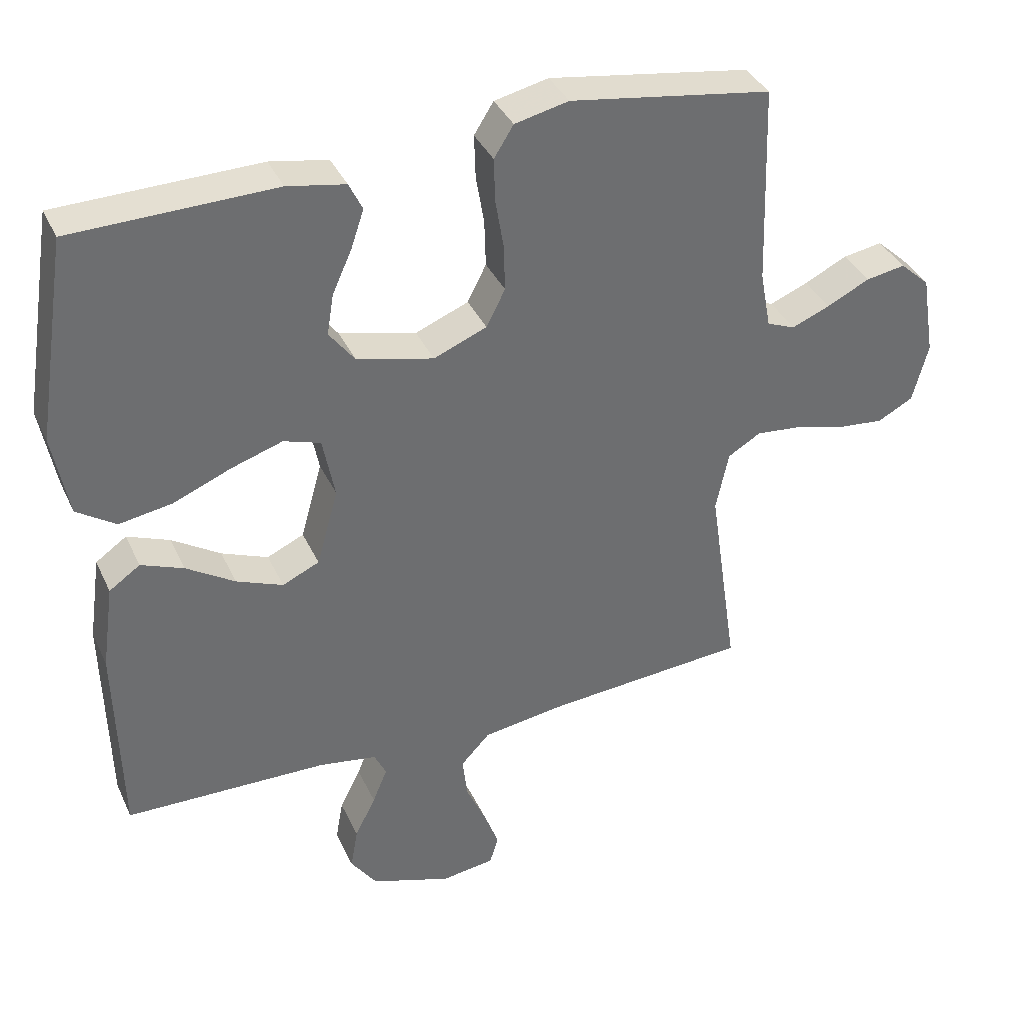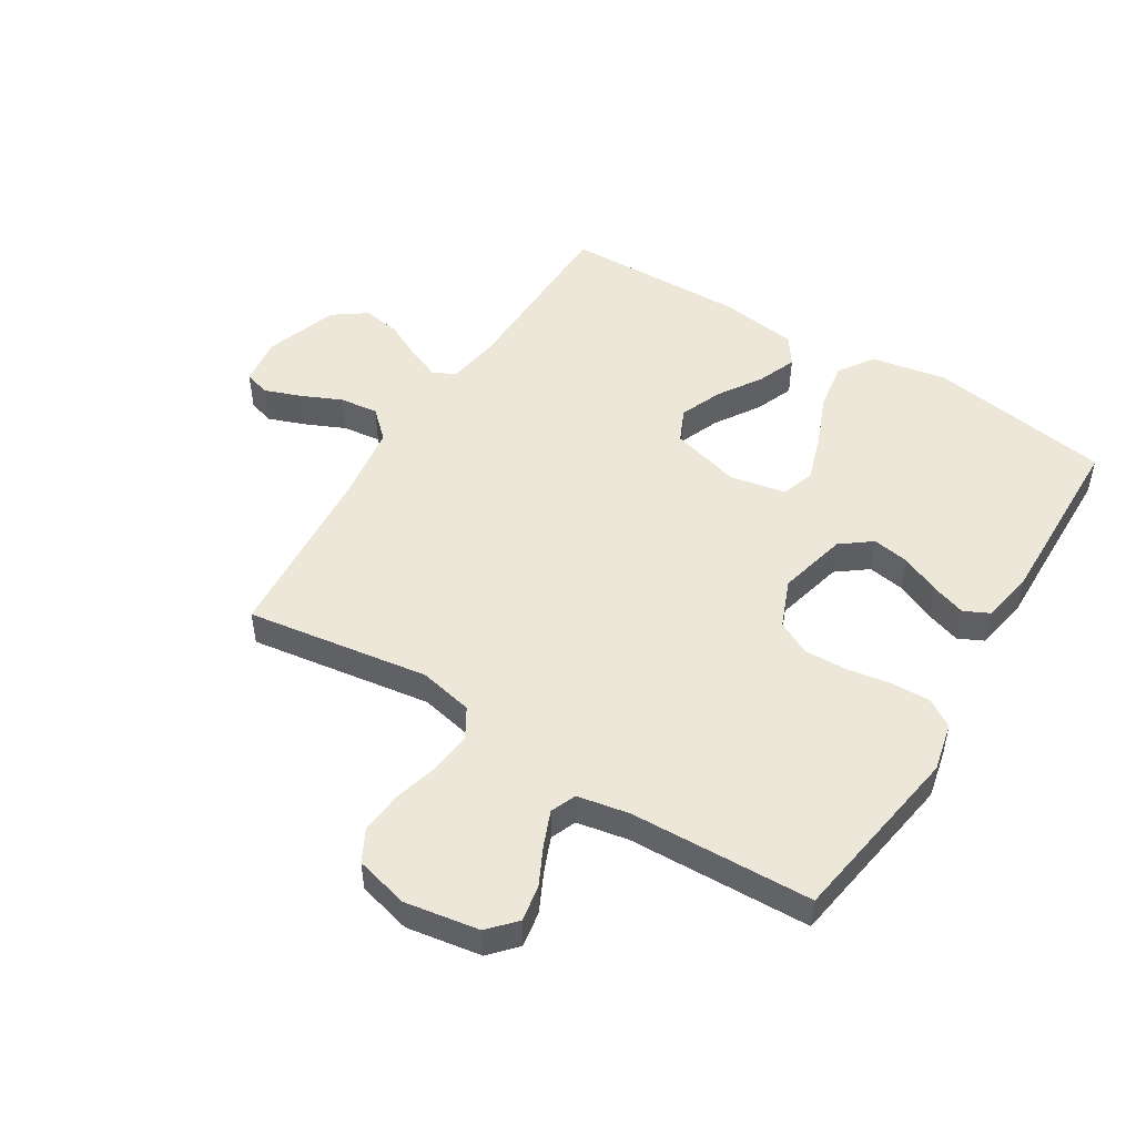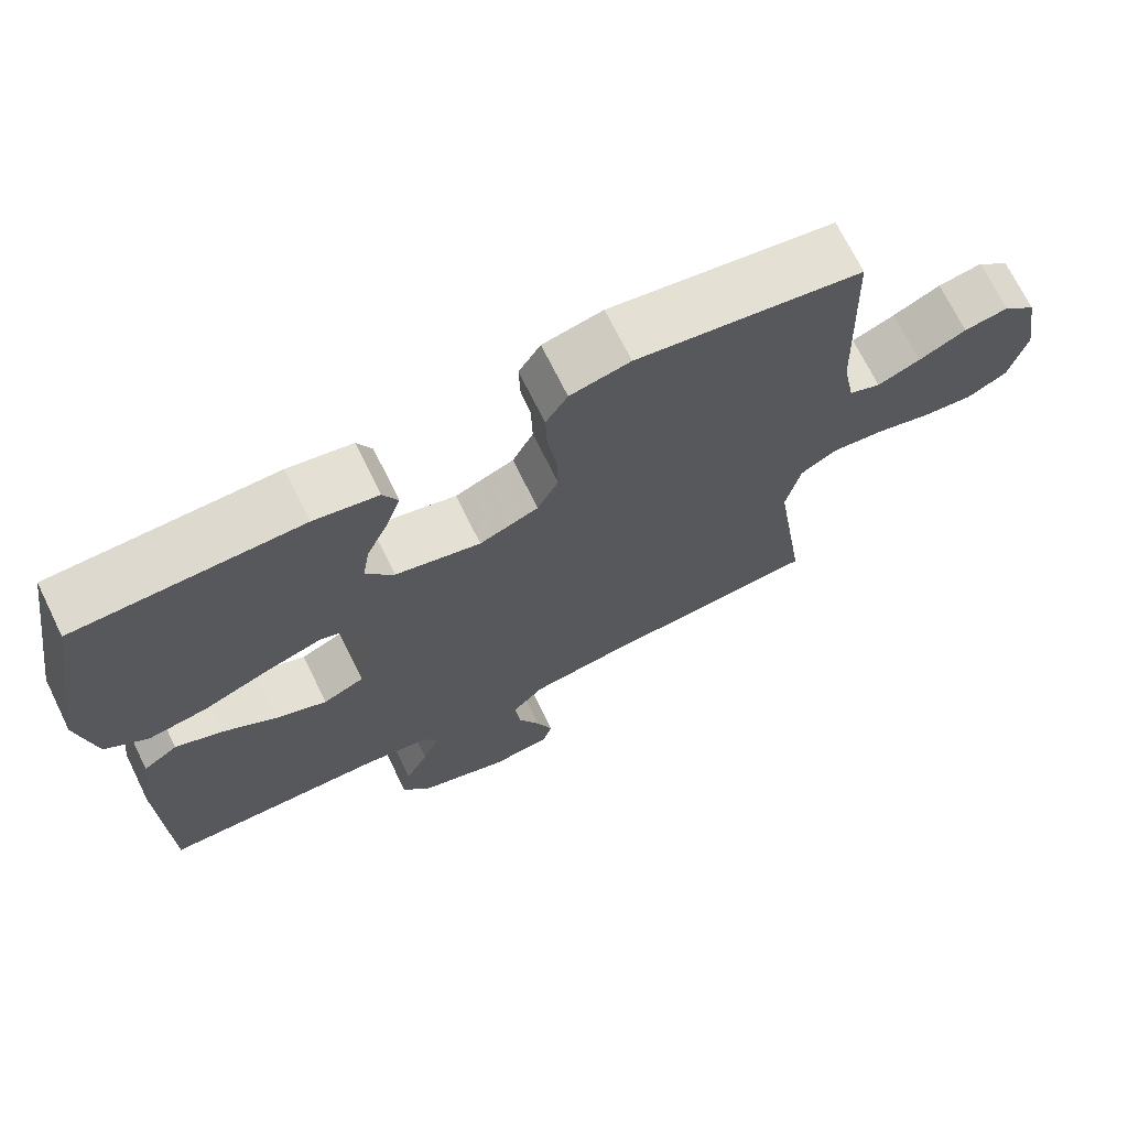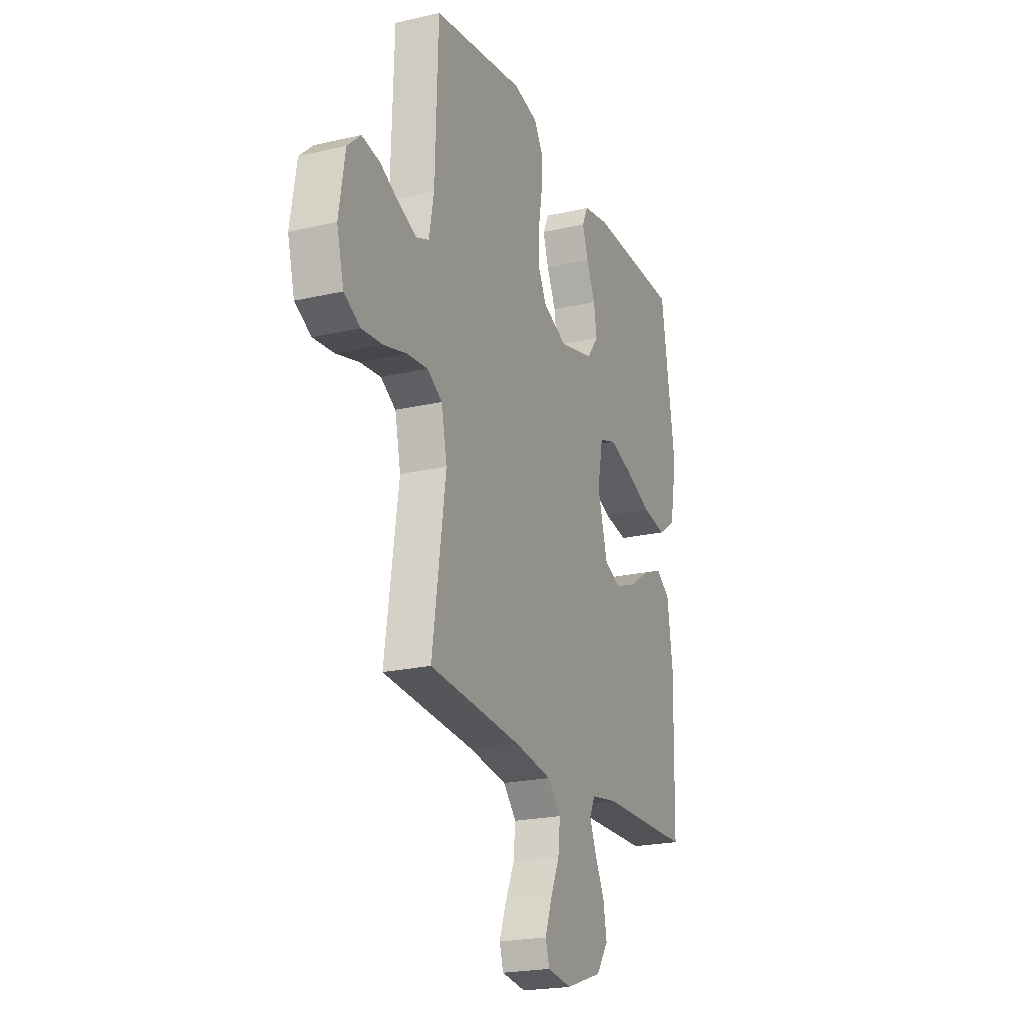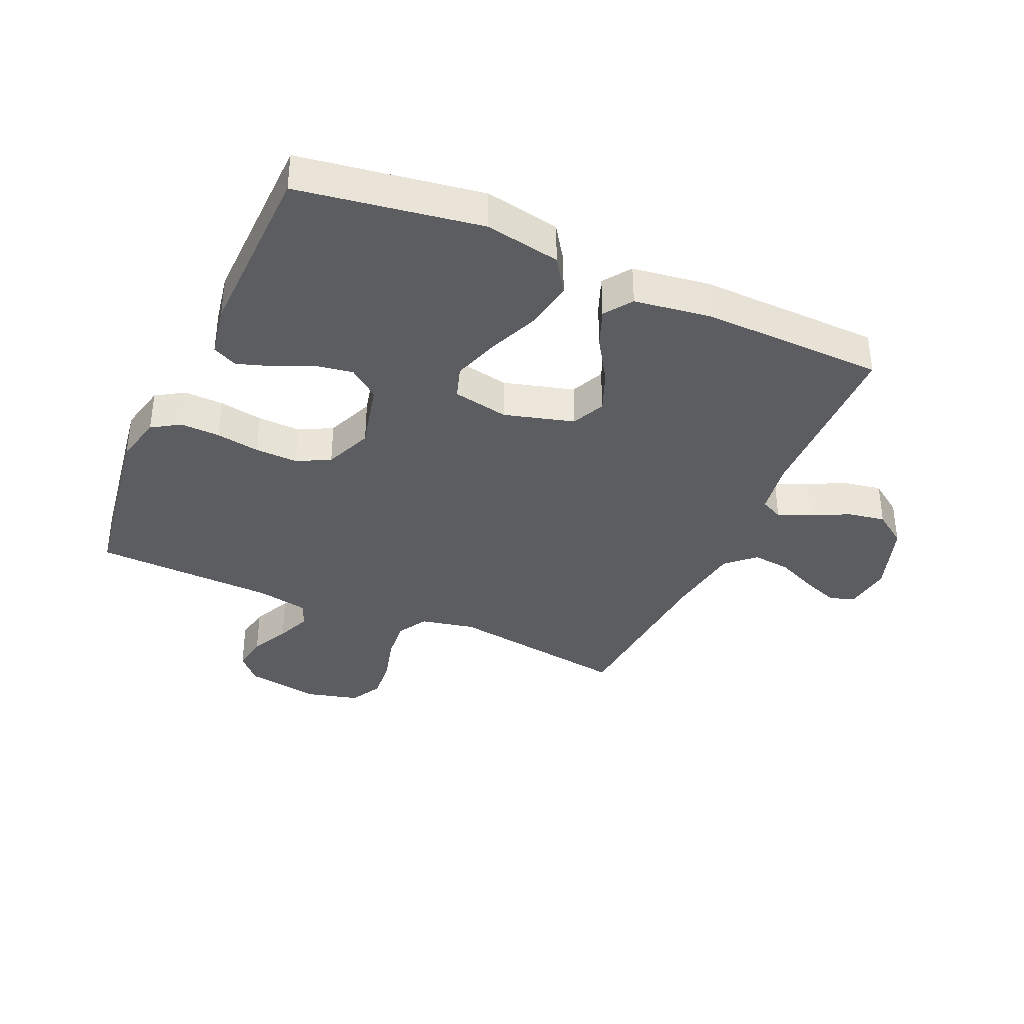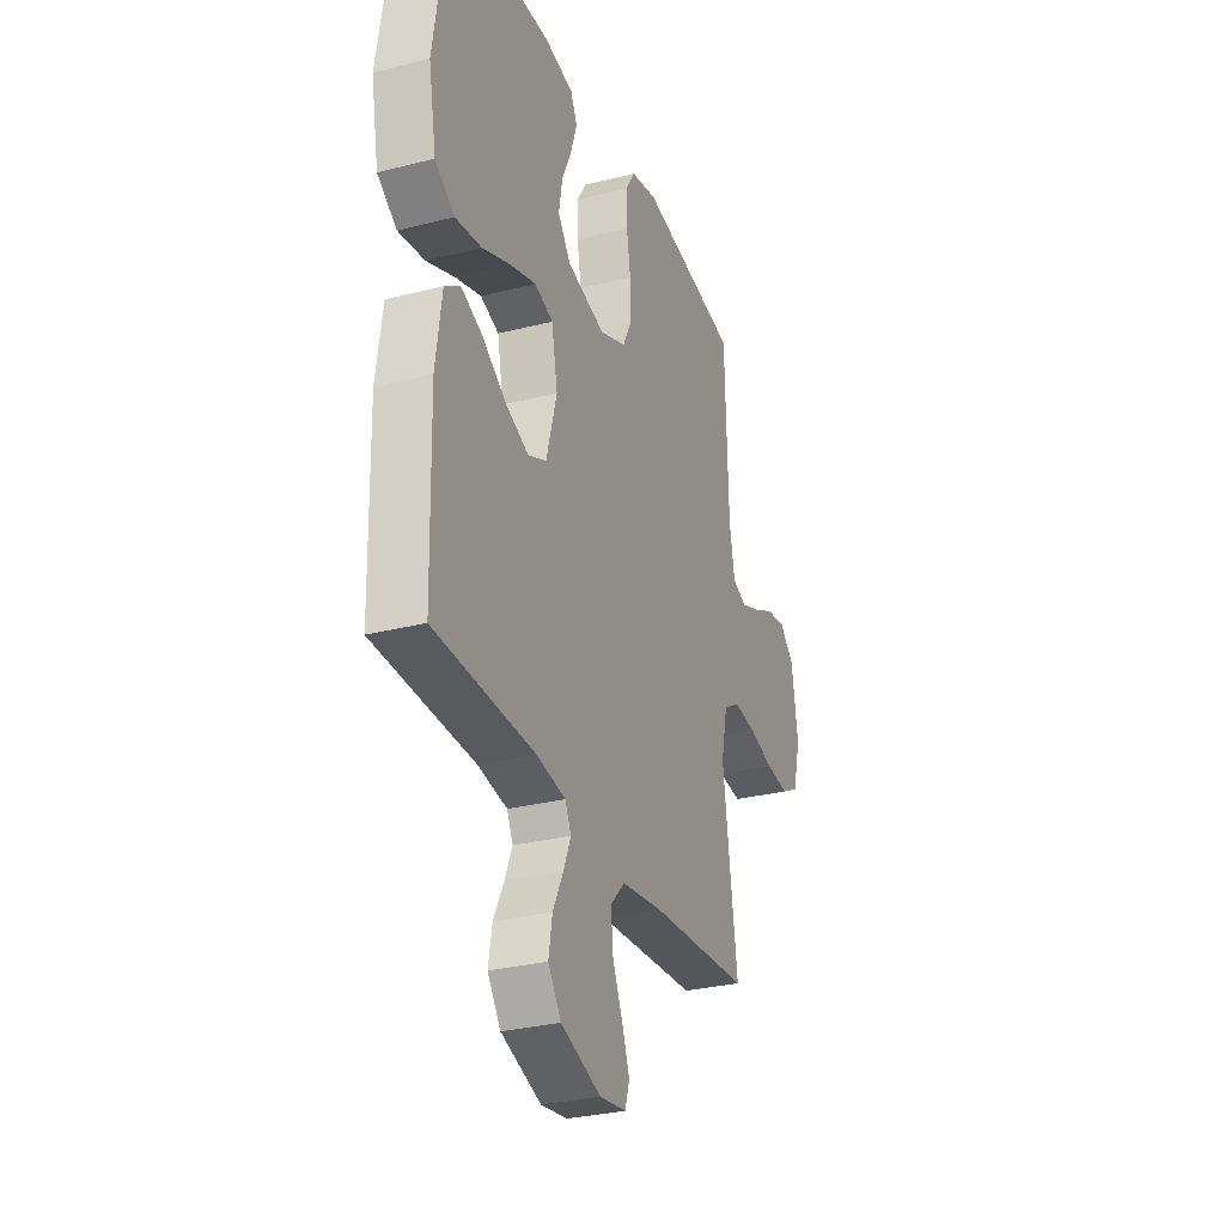
<metadata>
{"format":"obj","ext":"obj","renderer":"f3d","projection":"perspective","resolution":1024,"background":"white","views":[{"elev":37.2,"azim":157.3,"up":"+Z"},{"elev":49.9,"azim":-58.3,"up":"+Y"},{"elev":70.6,"azim":153.8,"up":"+Z"},{"elev":-21.8,"azim":-67.9,"up":"+Z"},{"elev":-36.8,"azim":66.0,"up":"+Y"},{"elev":-29.8,"azim":110.4,"up":"+Z"}]}
</metadata>
<code>
v -0.5 0.07 -0.5
v -0.456 0.07 -0.2
v -0.475 0.07 -0.111
v -0.524 0.07 -0.082
v -0.592 0.07 -0.089
v -0.666 0.07 -0.109
v -0.735 0.07 -0.116
v -0.788 0.07 -0.088
v -0.811 0.07 0
v -0.791 0.07 0.122
v -0.747 0.07 0.162
v -0.688 0.07 0.152
v -0.625 0.07 0.121
v -0.568 0.07 0.098
v -0.526 0.07 0.115
v -0.51 0.07 0.2
v -0.5 0.07 0.5
v -0.2 0.07 0.547
v -0.12 0.07 0.529
v -0.091 0.07 0.483
v -0.093 0.07 0.418
v -0.105 0.07 0.346
v -0.107 0.07 0.276
v -0.079 0.07 0.221
v 0 0.07 0.189
v 0.114 0.07 0.217
v 0.152 0.07 0.267
v 0.142 0.07 0.328
v 0.113 0.07 0.392
v 0.094 0.07 0.449
v 0.114 0.07 0.49
v 0.2 0.07 0.506
v 0.5 0.07 0.5
v 0.547 0.07 0.2
v 0.524 0.07 0.076
v 0.466 0.07 0.037
v 0.387 0.07 0.05
v 0.302 0.07 0.085
v 0.225 0.07 0.11
v 0.17 0.07 0.092
v 0.152 0.07 0
v 0.184 0.07 -0.115
v 0.239 0.07 -0.14
v 0.308 0.07 -0.112
v 0.38 0.07 -0.066
v 0.443 0.07 -0.041
v 0.489 0.07 -0.073
v 0.507 0.07 -0.2
v 0.5 0.07 -0.5
v 0.2 0.07 -0.506
v 0.113 0.07 -0.52
v 0.095 0.07 -0.557
v 0.117 0.07 -0.61
v 0.148 0.07 -0.672
v 0.159 0.07 -0.734
v 0.12 0.07 -0.789
v 0 0.07 -0.83
v -0.079 0.07 -0.819
v -0.092 0.07 -0.777
v -0.07 0.07 -0.717
v -0.04 0.07 -0.65
v -0.033 0.07 -0.587
v -0.076 0.07 -0.541
v -0.2 0.07 -0.523
v -0.5 0 -0.5
v -0.456 0 -0.2
v -0.475 0 -0.111
v -0.524 0 -0.082
v -0.592 0 -0.089
v -0.666 0 -0.109
v -0.735 0 -0.116
v -0.788 0 -0.088
v -0.811 0 0
v -0.791 0 0.122
v -0.747 0 0.162
v -0.688 0 0.152
v -0.625 0 0.121
v -0.568 0 0.098
v -0.526 0 0.115
v -0.51 0 0.2
v -0.5 0 0.5
v -0.2 0 0.547
v -0.12 0 0.529
v -0.091 0 0.483
v -0.093 0 0.418
v -0.105 0 0.346
v -0.107 0 0.276
v -0.079 0 0.221
v 0 0 0.189
v 0.114 0 0.217
v 0.152 0 0.267
v 0.142 0 0.328
v 0.113 0 0.392
v 0.094 0 0.449
v 0.114 0 0.49
v 0.2 0 0.506
v 0.5 0 0.5
v 0.547 0 0.2
v 0.524 0 0.076
v 0.466 0 0.037
v 0.387 0 0.05
v 0.302 0 0.085
v 0.225 0 0.11
v 0.17 0 0.092
v 0.152 0 0
v 0.184 0 -0.115
v 0.239 0 -0.14
v 0.308 0 -0.112
v 0.38 0 -0.066
v 0.443 0 -0.041
v 0.489 0 -0.073
v 0.507 0 -0.2
v 0.5 0 -0.5
v 0.2 0 -0.506
v 0.113 0 -0.52
v 0.095 0 -0.557
v 0.117 0 -0.61
v 0.148 0 -0.672
v 0.159 0 -0.734
v 0.12 0 -0.789
v 0 0 -0.83
v -0.079 0 -0.819
v -0.092 0 -0.777
v -0.07 0 -0.717
v -0.04 0 -0.65
v -0.033 0 -0.587
v -0.076 0 -0.541
v -0.2 0 -0.523
f 59 60 61
f 58 59 61
f 57 58 61
f 56 57 61
f 55 56 61
f 54 55 61
f 53 54 61
f 52 53 61 62
f 51 52 62 63
f 48 49 50
f 47 48 50
f 46 47 50
f 45 46 50
f 44 45 50
f 51 63 64
f 50 51 64
f 44 50 64
f 43 44 64
f 36 37 38
f 35 36 38
f 34 35 38
f 33 34 38
f 32 33 38
f 31 32 38
f 30 31 38
f 29 30 38
f 28 29 38
f 27 28 38 39
f 26 27 39 40
f 20 21 22
f 19 20 22
f 18 19 22
f 17 18 22
f 16 17 22
f 15 16 22 23
f 14 15 23 24
f 11 12 13
f 10 11 13
f 9 10 13
f 8 9 13
f 7 8 13
f 6 7 13
f 5 6 13
f 4 5 13 14
f 14 24 25
f 4 14 25
f 3 4 25
f 64 1 2
f 43 64 2
f 42 43 2
f 26 40 41
f 25 26 41
f 25 41 42
f 3 25 42
f 2 3 42
f 125 124 123
f 125 123 122
f 125 122 121
f 125 121 120
f 125 120 119
f 125 119 118
f 125 118 117
f 126 125 117 116
f 127 126 116 115
f 114 113 112
f 114 112 111
f 114 111 110
f 114 110 109
f 114 109 108
f 128 127 115
f 128 115 114
f 128 114 108
f 128 108 107
f 102 101 100
f 102 100 99
f 102 99 98
f 102 98 97
f 102 97 96
f 102 96 95
f 102 95 94
f 102 94 93
f 102 93 92
f 103 102 92 91
f 104 103 91 90
f 86 85 84
f 86 84 83
f 86 83 82
f 86 82 81
f 86 81 80
f 87 86 80 79
f 88 87 79 78
f 77 76 75
f 77 75 74
f 77 74 73
f 77 73 72
f 77 72 71
f 77 71 70
f 77 70 69
f 78 77 69 68
f 89 88 78
f 89 78 68
f 89 68 67
f 66 65 128
f 66 128 107
f 66 107 106
f 105 104 90
f 105 90 89
f 106 105 89
f 106 89 67
f 106 67 66
f 1 65 66 2
f 2 66 67 3
f 3 67 68 4
f 4 68 69 5
f 5 69 70 6
f 6 70 71 7
f 7 71 72 8
f 8 72 73 9
f 9 73 74 10
f 10 74 75 11
f 11 75 76 12
f 12 76 77 13
f 13 77 78 14
f 14 78 79 15
f 15 79 80 16
f 16 80 81 17
f 17 81 82 18
f 18 82 83 19
f 19 83 84 20
f 20 84 85 21
f 21 85 86 22
f 22 86 87 23
f 23 87 88 24
f 24 88 89 25
f 25 89 90 26
f 26 90 91 27
f 27 91 92 28
f 28 92 93 29
f 29 93 94 30
f 30 94 95 31
f 31 95 96 32
f 32 96 97 33
f 33 97 98 34
f 34 98 99 35
f 35 99 100 36
f 36 100 101 37
f 37 101 102 38
f 38 102 103 39
f 39 103 104 40
f 40 104 105 41
f 41 105 106 42
f 42 106 107 43
f 43 107 108 44
f 44 108 109 45
f 45 109 110 46
f 46 110 111 47
f 47 111 112 48
f 48 112 113 49
f 49 113 114 50
f 50 114 115 51
f 51 115 116 52
f 52 116 117 53
f 53 117 118 54
f 54 118 119 55
f 55 119 120 56
f 56 120 121 57
f 57 121 122 58
f 58 122 123 59
f 59 123 124 60
f 60 124 125 61
f 61 125 126 62
f 62 126 127 63
f 63 127 128 64
f 64 128 65 1

</code>
